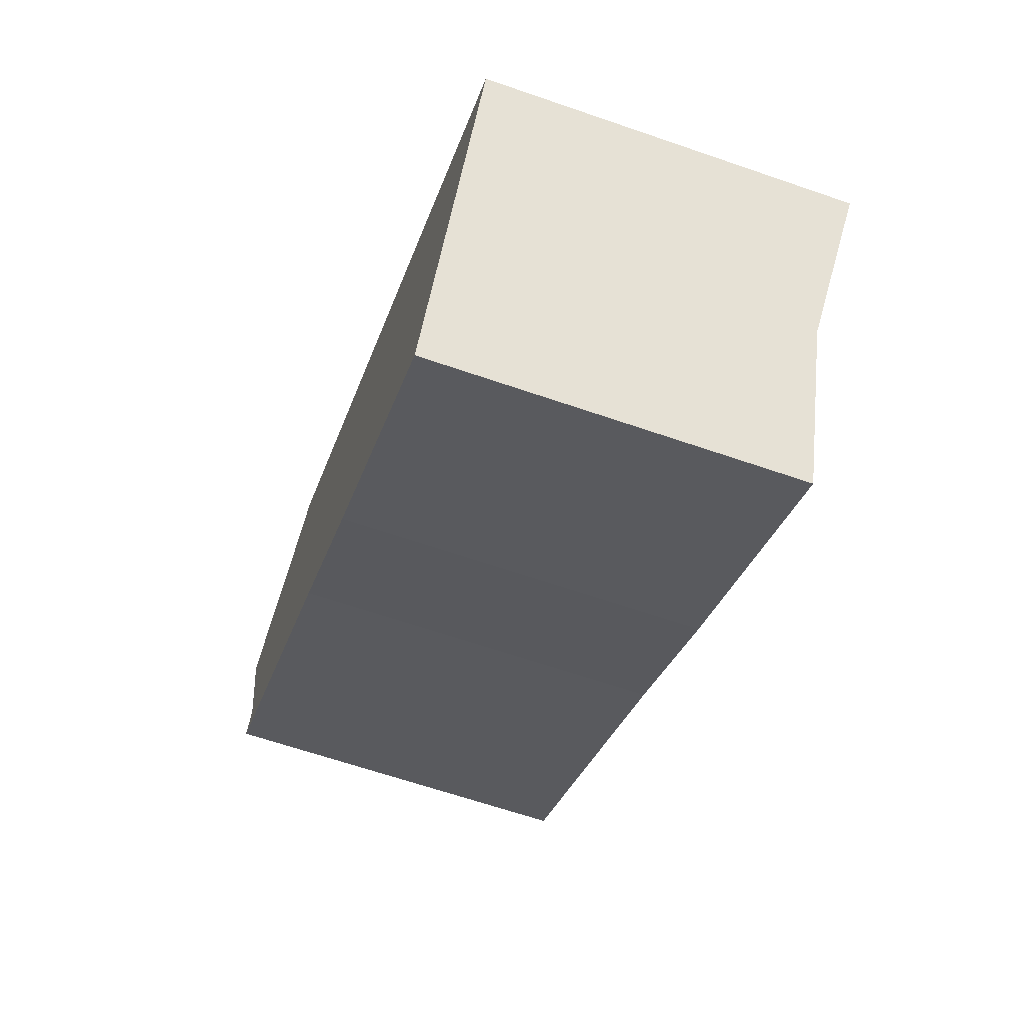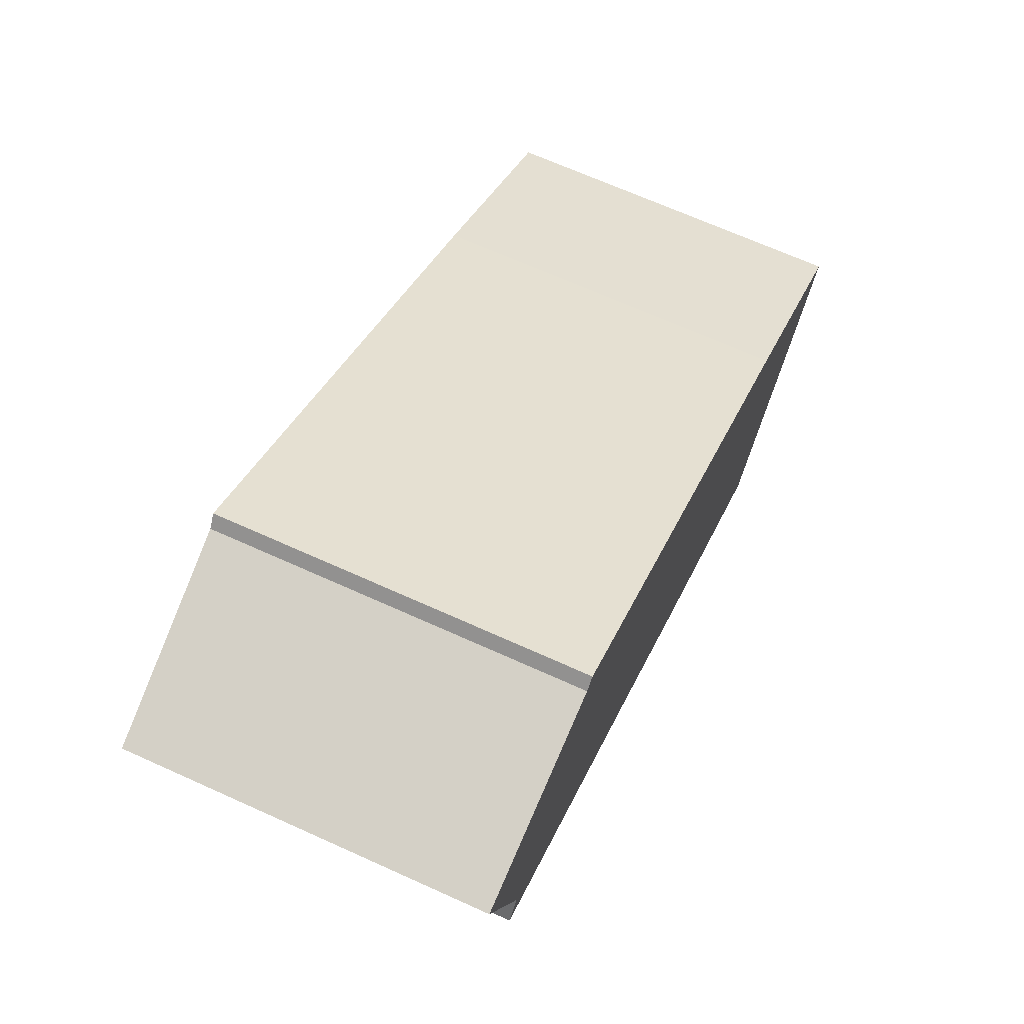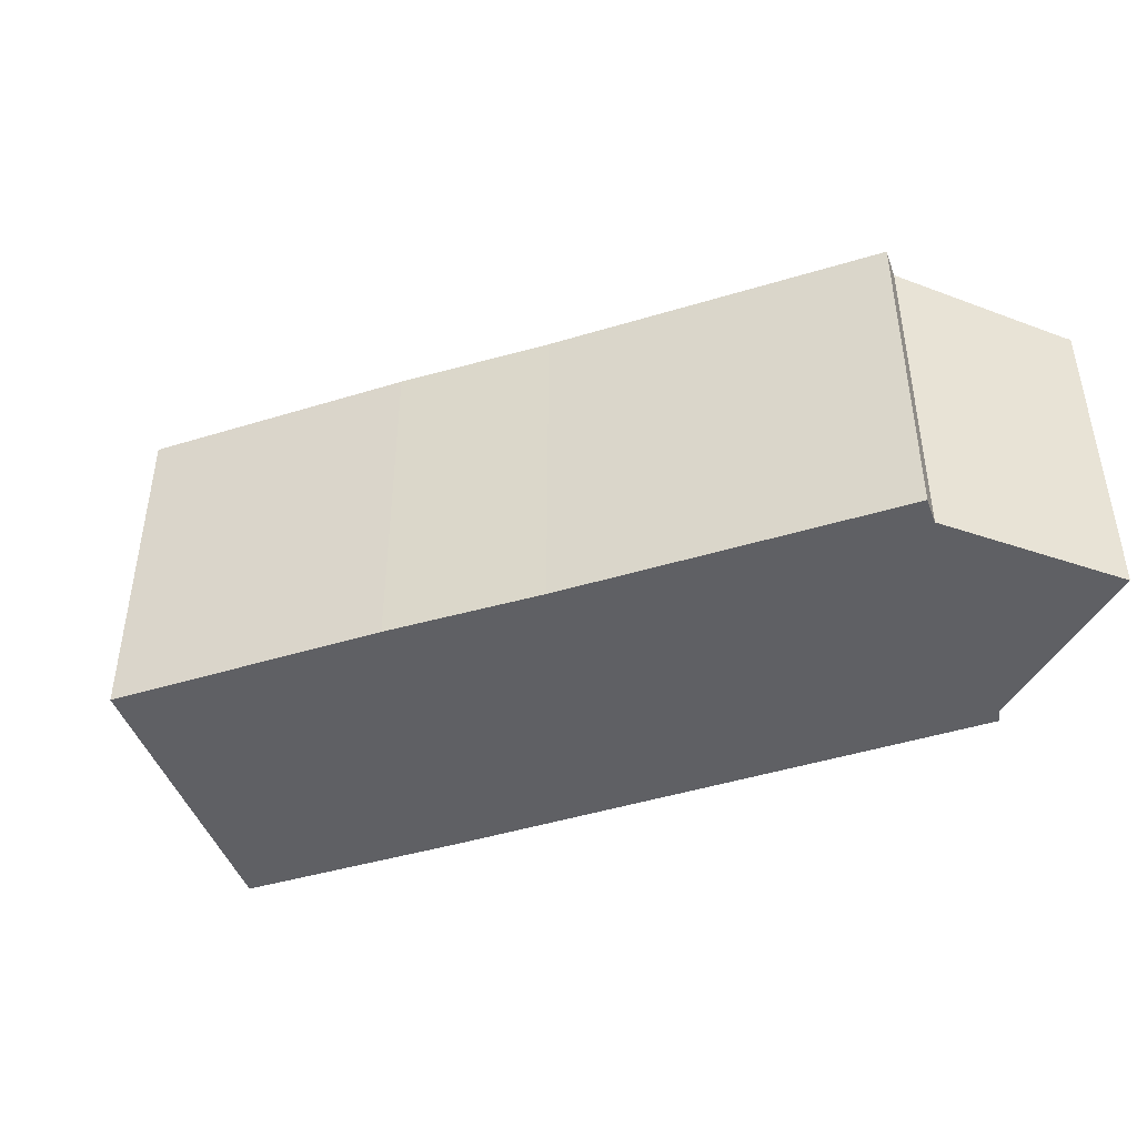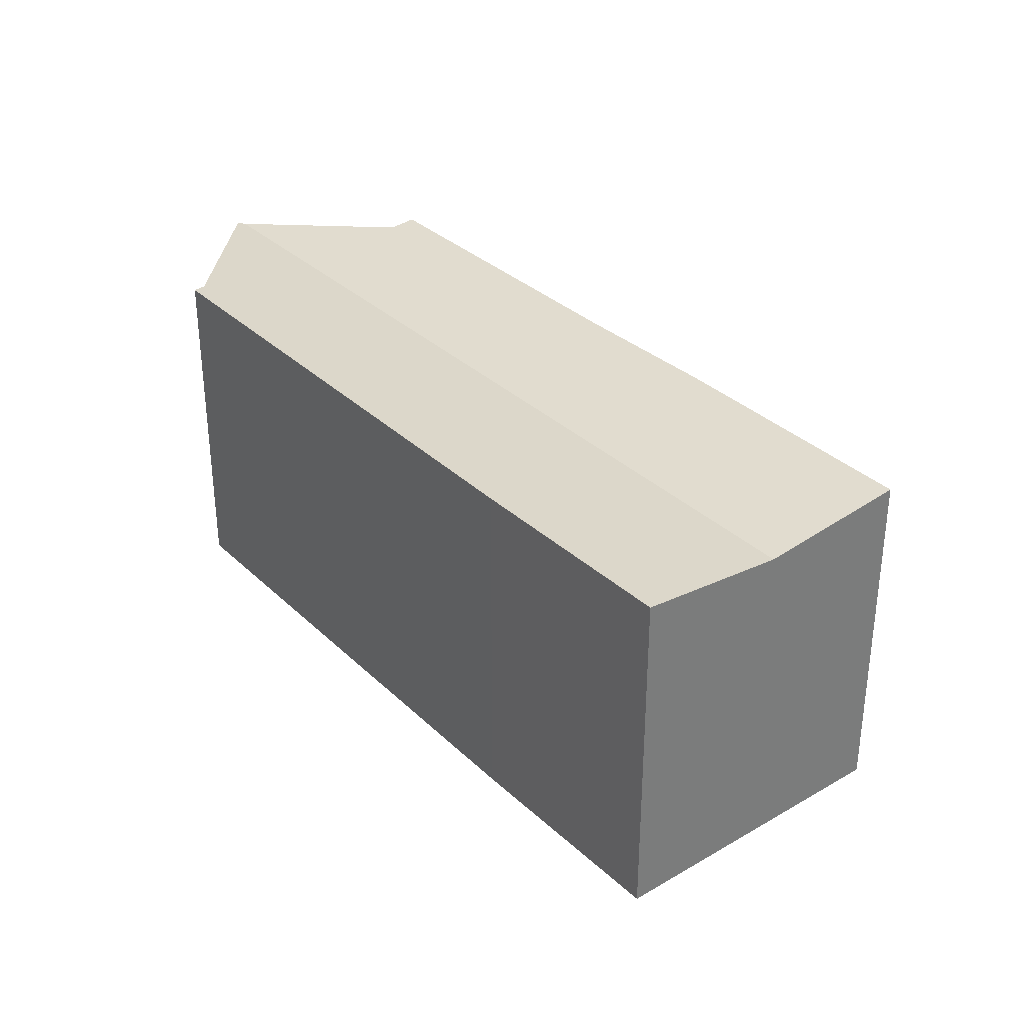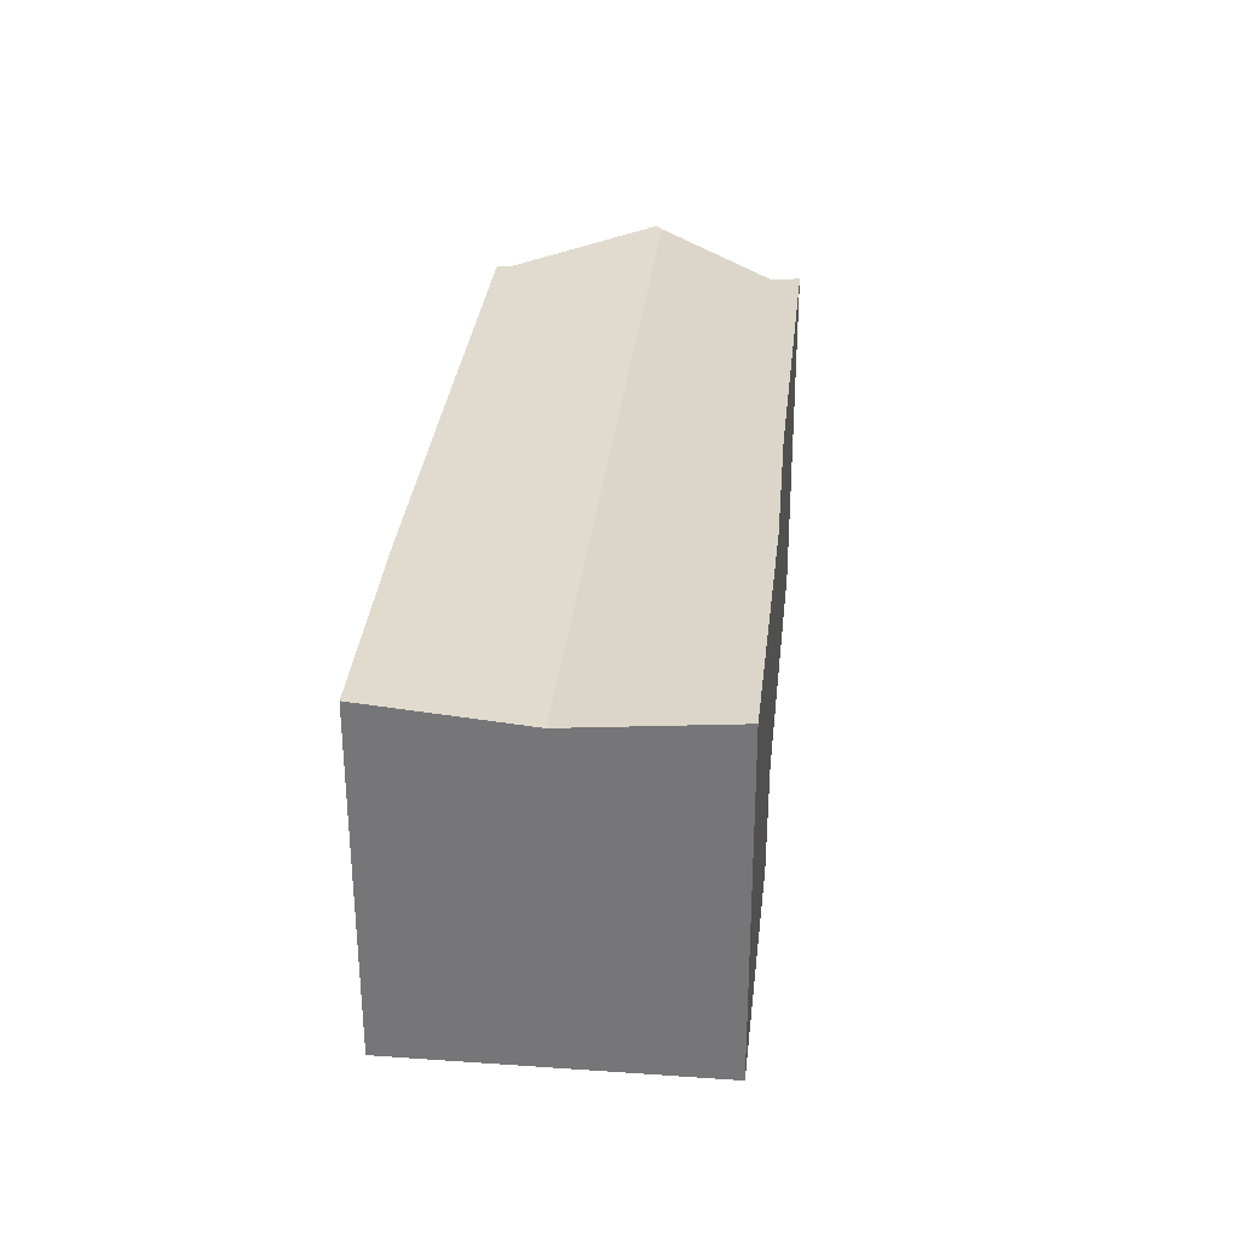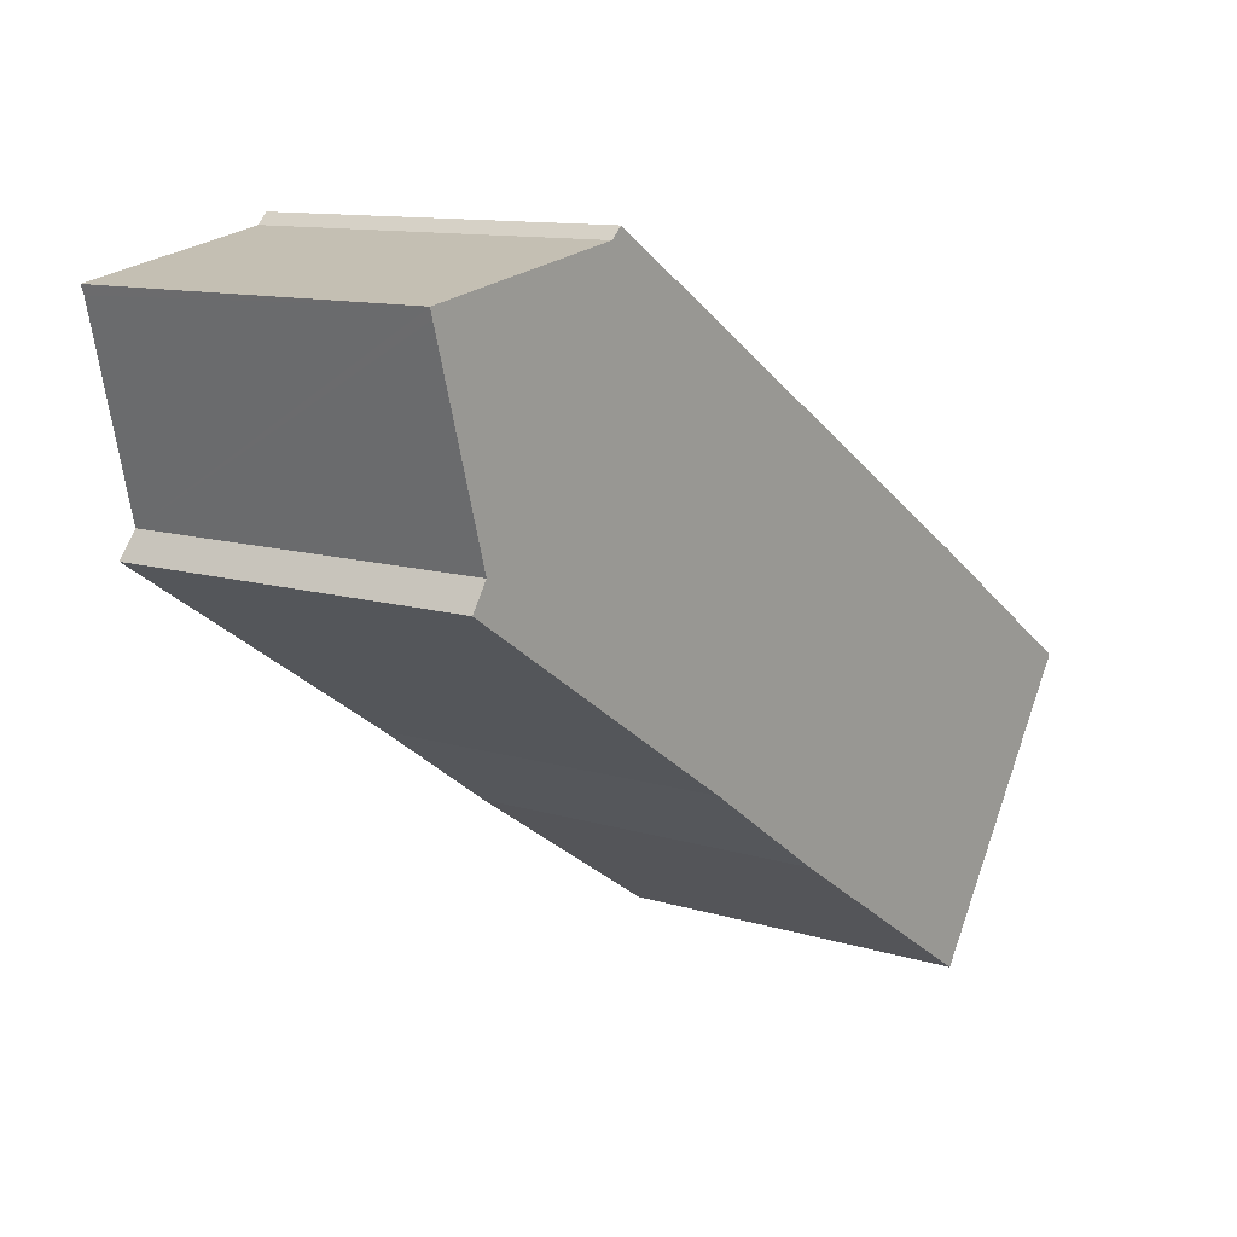
<metadata>
{"format":"obj","ext":"obj","renderer":"f3d","projection":"perspective","resolution":1024,"background":"white","views":[{"elev":-64.3,"azim":70.8,"up":"+Z"},{"elev":68.6,"azim":-65.7,"up":"+Z"},{"elev":-44.9,"azim":-127.7,"up":"+Y"},{"elev":33.1,"azim":84.6,"up":"+Y"},{"elev":32.4,"azim":128.8,"up":"+Y"},{"elev":11.3,"azim":-52.7,"up":"+Z"}]}
</metadata>
<code>
v  3.908 6.99 0.683
v  0.049 6.73 -0.17
v  0 6.741 4.128e-16
v  15.64 6.73 -10.16
v  4.118 7.016 0.883
v  9.173 7.019 -2.322
v  13.52 7.021 -5.078
v  17.33 7.016 -7.584
v  13.93 7.02 -12.78
v  9.26 7.021 -9.802
v  6.634 7.014 -8.021
v  1.091 6.959 -3.764
v  0.785 7.011 -4.241
v  0 0 0
v  0.049 1.041e-17 -0.17
v  1.091 2.305e-16 -3.764
v  3.908 -4.182e-17 0.683
v  4.118 -5.407e-17 0.883
v  0.785 2.597e-16 -4.241
v  9.173 1.422e-16 -2.322
v  13.52 3.109e-16 -5.078
v  17.33 4.644e-16 -7.584
v  13.93 7.825e-16 -12.78
v  15.64 6.222e-16 -10.16
v  9.26 6.002e-16 -9.802
v  6.634 4.911e-16 -8.021
g defaultobject
f 1 2 3
f 2 1 4
f 4 1 5
f 4 5 6
f 4 6 7
f 4 7 8
f 9 2 4
f 2 9 10
f 2 10 11
f 2 11 12
f 12 11 13
f 2 14 3
f 14 2 12
f 14 12 15
f 15 12 16
f 3 17 1
f 17 3 14
f 1 18 5
f 18 1 17
f 19 12 13
f 12 19 16
f 18 6 5
f 6 18 20
f 6 20 7
f 7 20 21
f 7 21 8
f 8 21 22
f 22 4 8
f 4 22 9
f 9 22 23
f 23 22 24
f 9 25 10
f 25 9 23
f 25 11 10
f 11 25 26
f 26 13 11
f 13 26 19
f 14 16 17
f 16 14 15
f 21 24 22
f 24 21 23
f 23 21 25
f 25 21 20
f 25 20 26
f 26 20 18
f 26 18 19
f 19 18 16
f 16 18 17

</code>
